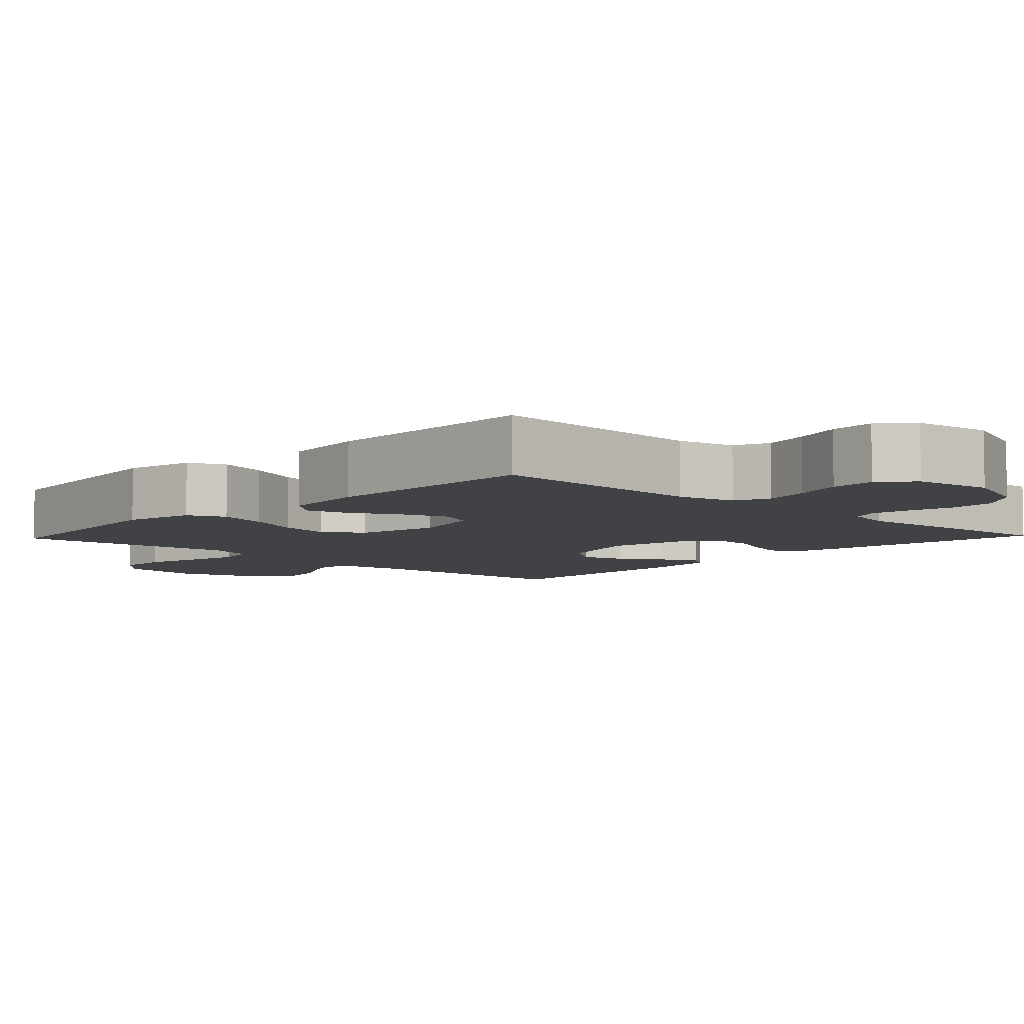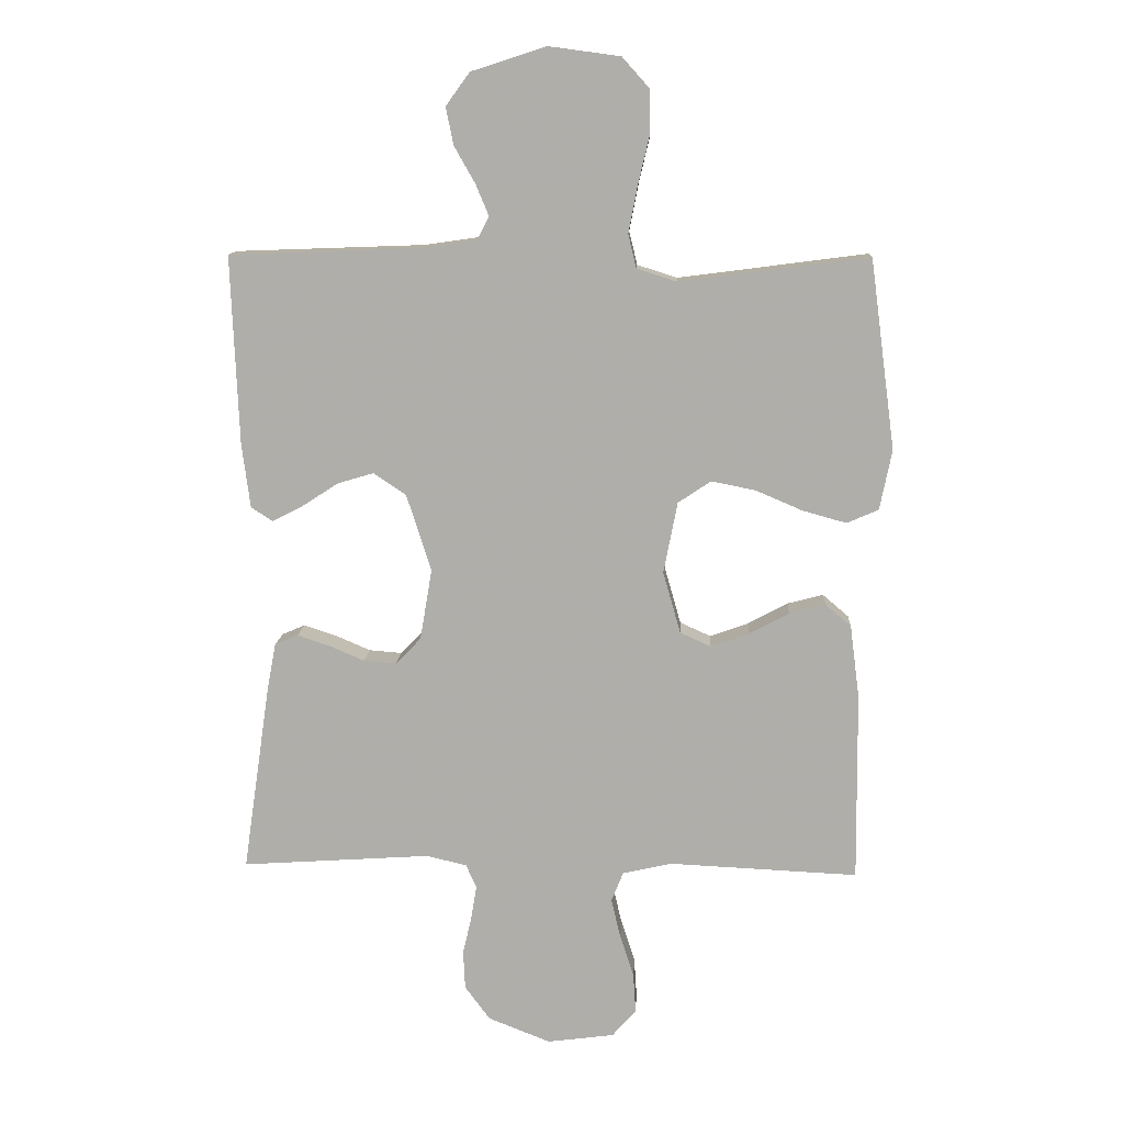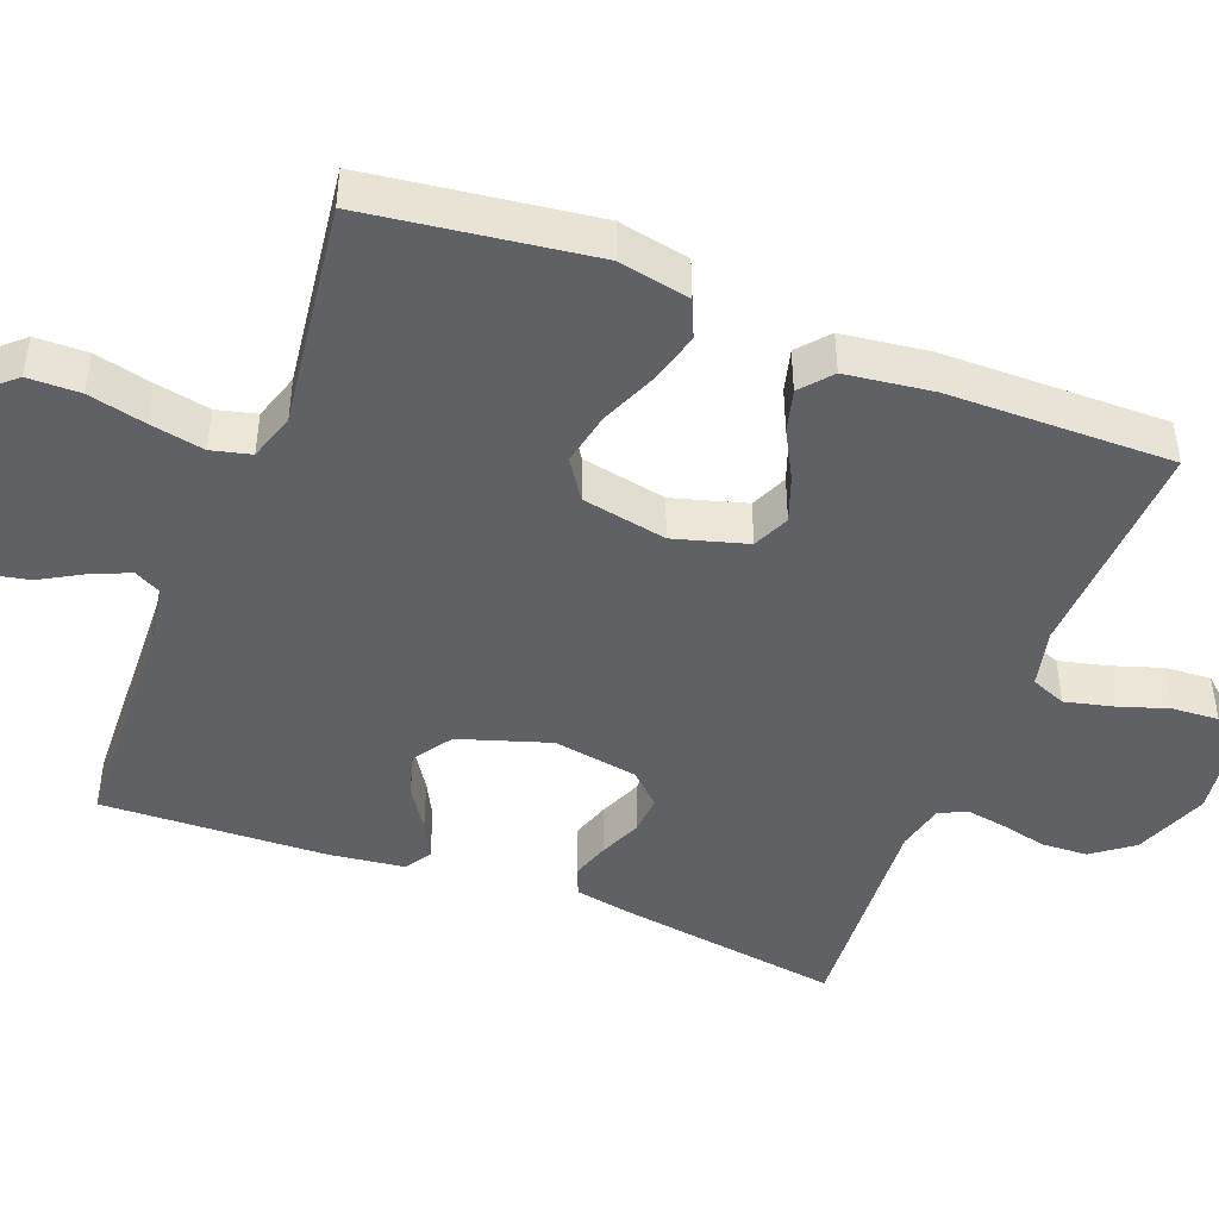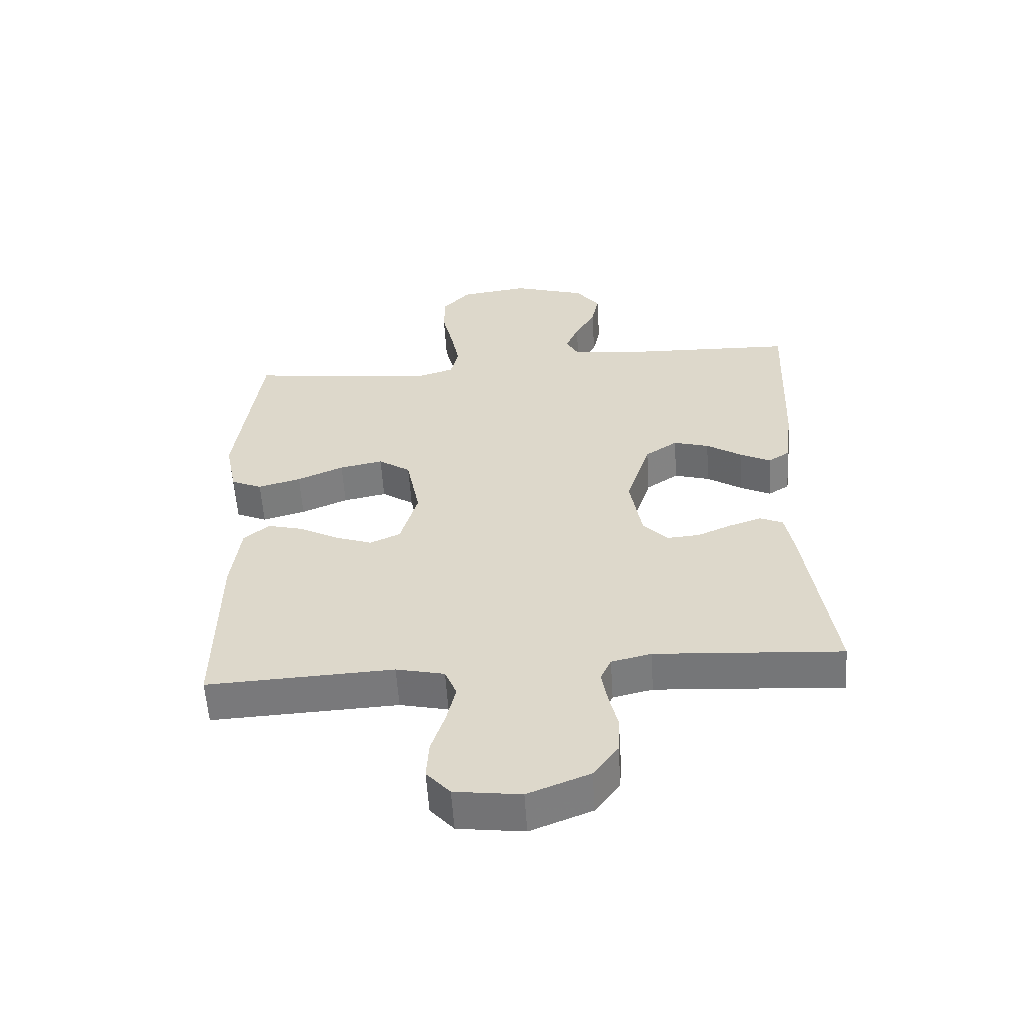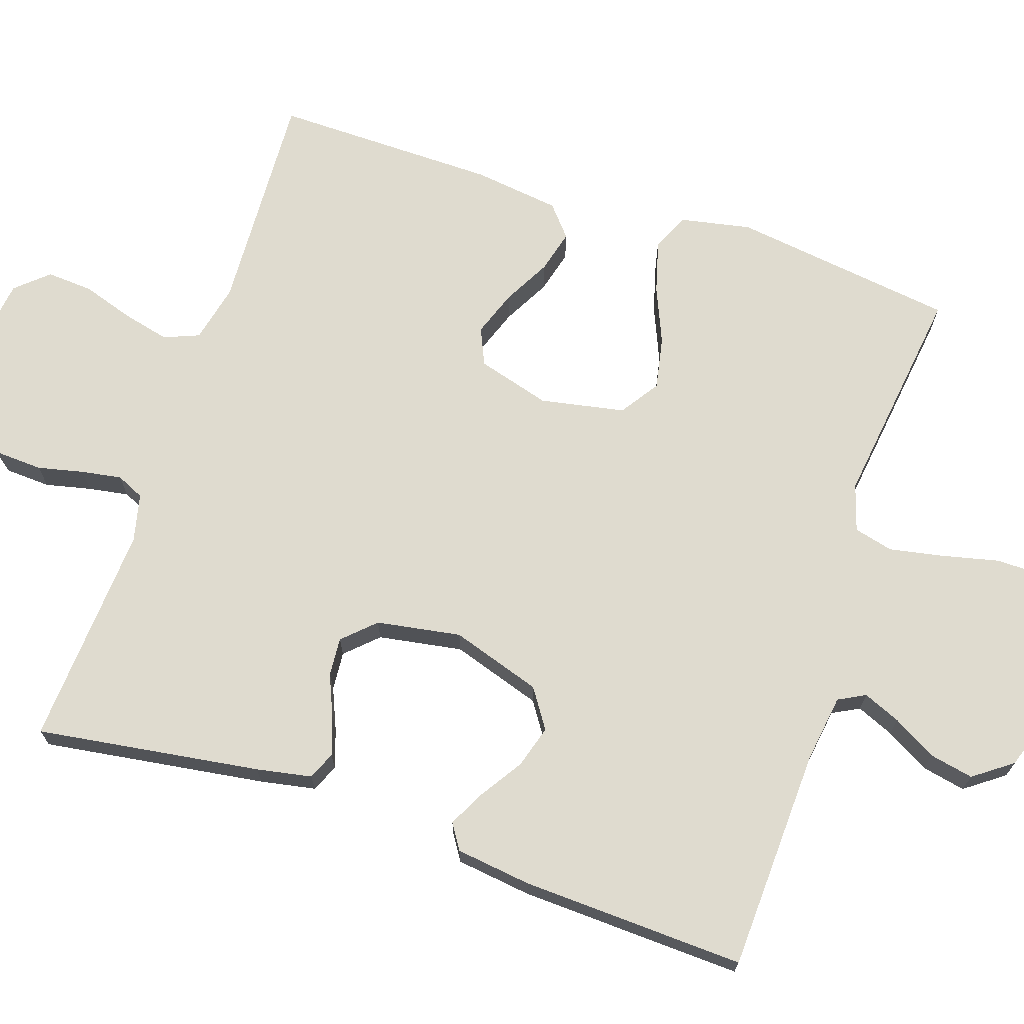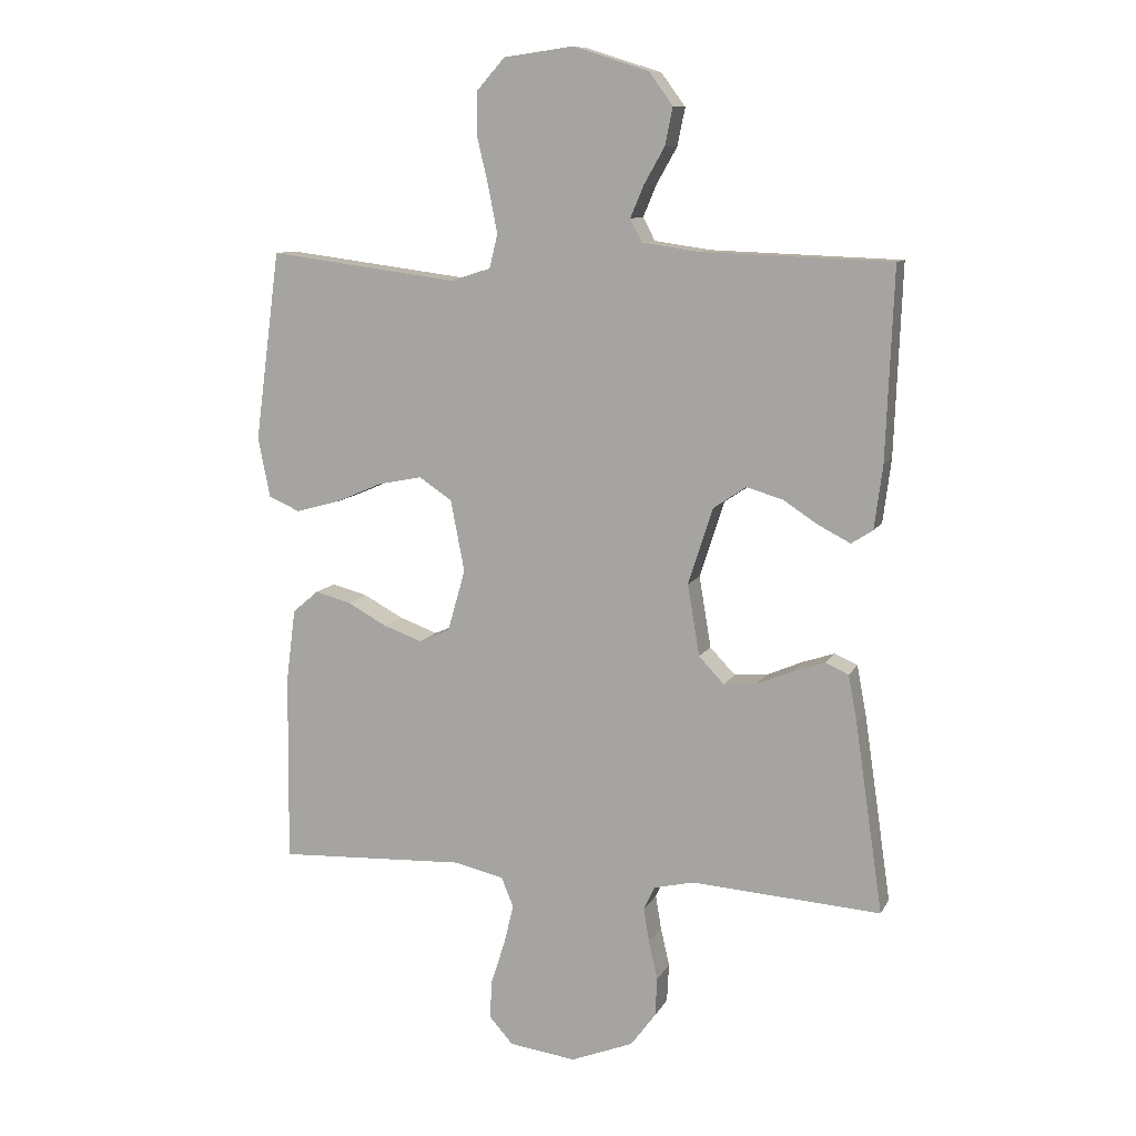
<metadata>
{"format":"obj","ext":"obj","renderer":"f3d","projection":"perspective","resolution":1024,"background":"white","views":[{"elev":-6.4,"azim":136.6,"up":"+Y"},{"elev":11.9,"azim":3.0,"up":"+Z"},{"elev":-45.6,"azim":69.0,"up":"+Y"},{"elev":-57.5,"azim":-176.3,"up":"+Z"},{"elev":70.3,"azim":-71.5,"up":"+Y"},{"elev":10.1,"azim":-161.9,"up":"+Z"}]}
</metadata>
<code>
v -0.5 0.07 -0.5
v -0.456 0.07 -0.2
v -0.442 0.07 -0.126
v -0.405 0.07 -0.11
v -0.354 0.07 -0.127
v -0.298 0.07 -0.151
v -0.246 0.07 -0.155
v -0.206 0.07 -0.113
v -0.187 0.07 0
v -0.226 0.07 0.121
v -0.278 0.07 0.156
v -0.335 0.07 0.139
v -0.392 0.07 0.102
v -0.441 0.07 0.077
v -0.475 0.07 0.099
v -0.488 0.07 0.2
v -0.5 0.07 0.5
v -0.2 0.07 0.511
v -0.11 0.07 0.524
v -0.091 0.07 0.56
v -0.112 0.07 0.61
v -0.145 0.07 0.668
v -0.157 0.07 0.727
v -0.119 0.07 0.779
v 0 0.07 0.817
v 0.111 0.07 0.802
v 0.155 0.07 0.753
v 0.156 0.07 0.683
v 0.138 0.07 0.606
v 0.124 0.07 0.534
v 0.137 0.07 0.481
v 0.2 0.07 0.461
v 0.5 0.07 0.5
v 0.54 0.07 0.2
v 0.521 0.07 0.105
v 0.471 0.07 0.083
v 0.402 0.07 0.102
v 0.327 0.07 0.134
v 0.257 0.07 0.148
v 0.205 0.07 0.113
v 0.183 0.07 0
v 0.211 0.07 -0.098
v 0.26 0.07 -0.12
v 0.321 0.07 -0.098
v 0.384 0.07 -0.064
v 0.441 0.07 -0.049
v 0.482 0.07 -0.084
v 0.497 0.07 -0.2
v 0.5 0.07 -0.5
v 0.2 0.07 -0.486
v 0.122 0.07 -0.504
v 0.103 0.07 -0.551
v 0.118 0.07 -0.614
v 0.14 0.07 -0.682
v 0.144 0.07 -0.744
v 0.106 0.07 -0.787
v 0 0.07 -0.801
v -0.099 0.07 -0.762
v -0.139 0.07 -0.708
v -0.142 0.07 -0.647
v -0.128 0.07 -0.586
v -0.119 0.07 -0.532
v -0.136 0.07 -0.495
v -0.2 0.07 -0.48
v -0.5 0 -0.5
v -0.456 0 -0.2
v -0.442 0 -0.126
v -0.405 0 -0.11
v -0.354 0 -0.127
v -0.298 0 -0.151
v -0.246 0 -0.155
v -0.206 0 -0.113
v -0.187 0 0
v -0.226 0 0.121
v -0.278 0 0.156
v -0.335 0 0.139
v -0.392 0 0.102
v -0.441 0 0.077
v -0.475 0 0.099
v -0.488 0 0.2
v -0.5 0 0.5
v -0.2 0 0.511
v -0.11 0 0.524
v -0.091 0 0.56
v -0.112 0 0.61
v -0.145 0 0.668
v -0.157 0 0.727
v -0.119 0 0.779
v 0 0 0.817
v 0.111 0 0.802
v 0.155 0 0.753
v 0.156 0 0.683
v 0.138 0 0.606
v 0.124 0 0.534
v 0.137 0 0.481
v 0.2 0 0.461
v 0.5 0 0.5
v 0.54 0 0.2
v 0.521 0 0.105
v 0.471 0 0.083
v 0.402 0 0.102
v 0.327 0 0.134
v 0.257 0 0.148
v 0.205 0 0.113
v 0.183 0 0
v 0.211 0 -0.098
v 0.26 0 -0.12
v 0.321 0 -0.098
v 0.384 0 -0.064
v 0.441 0 -0.049
v 0.482 0 -0.084
v 0.497 0 -0.2
v 0.5 0 -0.5
v 0.2 0 -0.486
v 0.122 0 -0.504
v 0.103 0 -0.551
v 0.118 0 -0.614
v 0.14 0 -0.682
v 0.144 0 -0.744
v 0.106 0 -0.787
v 0 0 -0.801
v -0.099 0 -0.762
v -0.139 0 -0.708
v -0.142 0 -0.647
v -0.128 0 -0.586
v -0.119 0 -0.532
v -0.136 0 -0.495
v -0.2 0 -0.48
f 58 59 60 61
f 58 61 62
f 57 58 62
f 56 57 62
f 53 54 55 56
f 52 53 56 62
f 51 52 62 63
f 47 48 49 50
f 44 45 46 47
f 43 44 47 50
f 42 43 50 51
f 35 36 37 38
f 35 38 39
f 32 33 34 35
f 31 32 35 39
f 26 27 28 29
f 26 29 30
f 25 26 30
f 24 25 30 31
f 21 22 23 24
f 20 21 24 31
f 15 16 17 18
f 15 18 19
f 12 13 14 15
f 11 12 15 19
f 10 11 19 20
f 3 4 5 6
f 1 2 3 6
f 64 1 6 7
f 63 64 7 8
f 41 42 51 63
f 40 41 63 8
f 39 40 8 9
f 20 31 39
f 9 10 20 39
f 125 124 123 122
f 126 125 122
f 126 122 121
f 126 121 120
f 120 119 118 117
f 126 120 117 116
f 127 126 116 115
f 114 113 112 111
f 111 110 109 108
f 114 111 108 107
f 115 114 107 106
f 102 101 100 99
f 103 102 99
f 99 98 97 96
f 103 99 96 95
f 93 92 91 90
f 94 93 90
f 94 90 89
f 95 94 89 88
f 88 87 86 85
f 95 88 85 84
f 82 81 80 79
f 83 82 79
f 79 78 77 76
f 83 79 76 75
f 84 83 75 74
f 70 69 68 67
f 70 67 66 65
f 71 70 65 128
f 72 71 128 127
f 127 115 106 105
f 72 127 105 104
f 73 72 104 103
f 103 95 84
f 103 84 74 73
f 1 65 66 2
f 2 66 67 3
f 3 67 68 4
f 4 68 69 5
f 5 69 70 6
f 6 70 71 7
f 7 71 72 8
f 8 72 73 9
f 9 73 74 10
f 10 74 75 11
f 11 75 76 12
f 12 76 77 13
f 13 77 78 14
f 14 78 79 15
f 15 79 80 16
f 16 80 81 17
f 17 81 82 18
f 18 82 83 19
f 19 83 84 20
f 20 84 85 21
f 21 85 86 22
f 22 86 87 23
f 23 87 88 24
f 24 88 89 25
f 25 89 90 26
f 26 90 91 27
f 27 91 92 28
f 28 92 93 29
f 29 93 94 30
f 30 94 95 31
f 31 95 96 32
f 32 96 97 33
f 33 97 98 34
f 34 98 99 35
f 35 99 100 36
f 36 100 101 37
f 37 101 102 38
f 38 102 103 39
f 39 103 104 40
f 40 104 105 41
f 41 105 106 42
f 42 106 107 43
f 43 107 108 44
f 44 108 109 45
f 45 109 110 46
f 46 110 111 47
f 47 111 112 48
f 48 112 113 49
f 49 113 114 50
f 50 114 115 51
f 51 115 116 52
f 52 116 117 53
f 53 117 118 54
f 54 118 119 55
f 55 119 120 56
f 56 120 121 57
f 57 121 122 58
f 58 122 123 59
f 59 123 124 60
f 60 124 125 61
f 61 125 126 62
f 62 126 127 63
f 63 127 128 64
f 64 128 65 1

</code>
